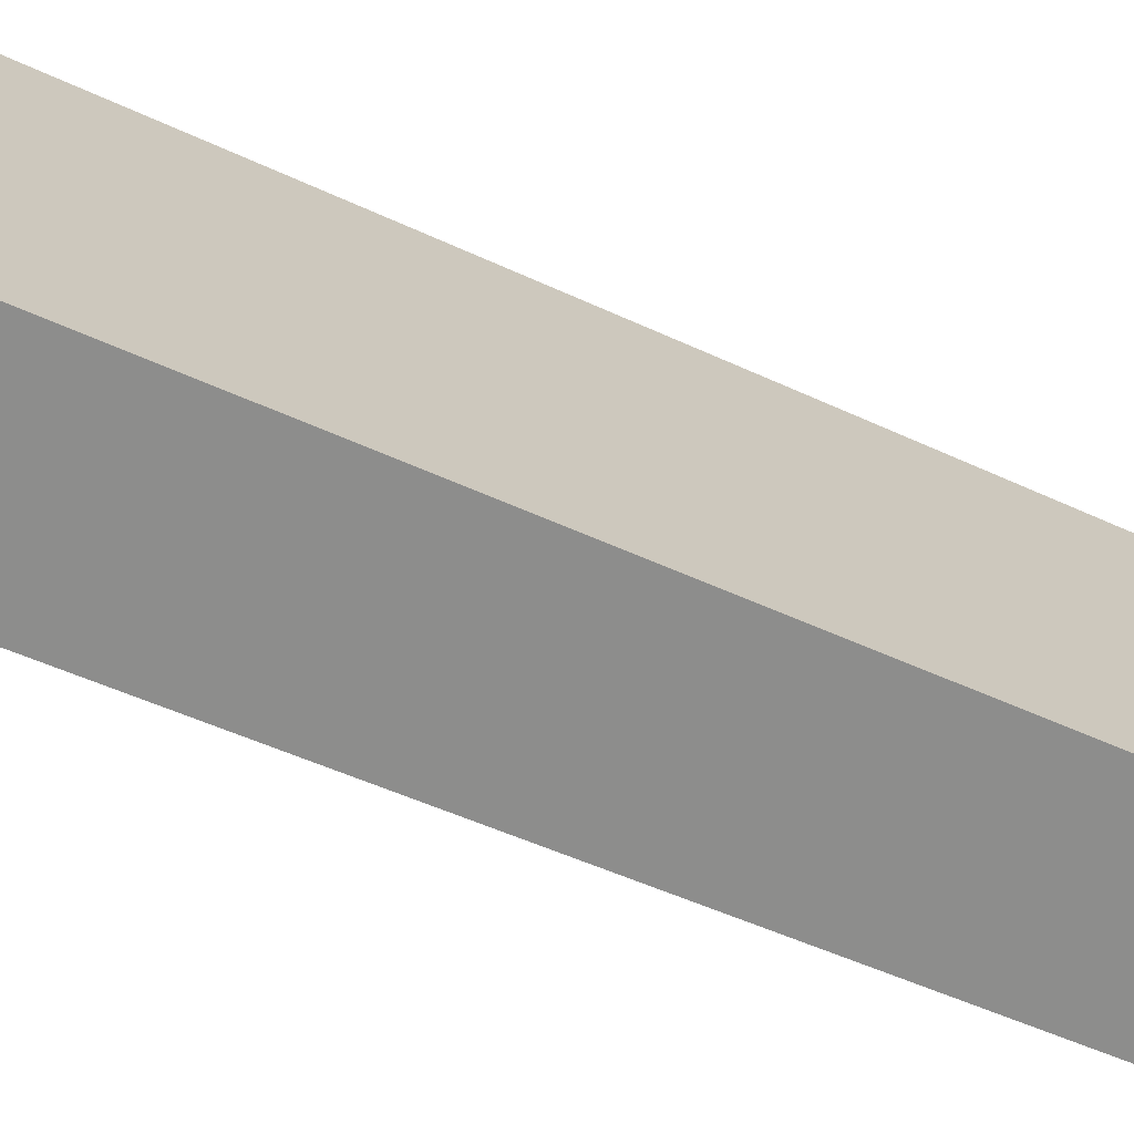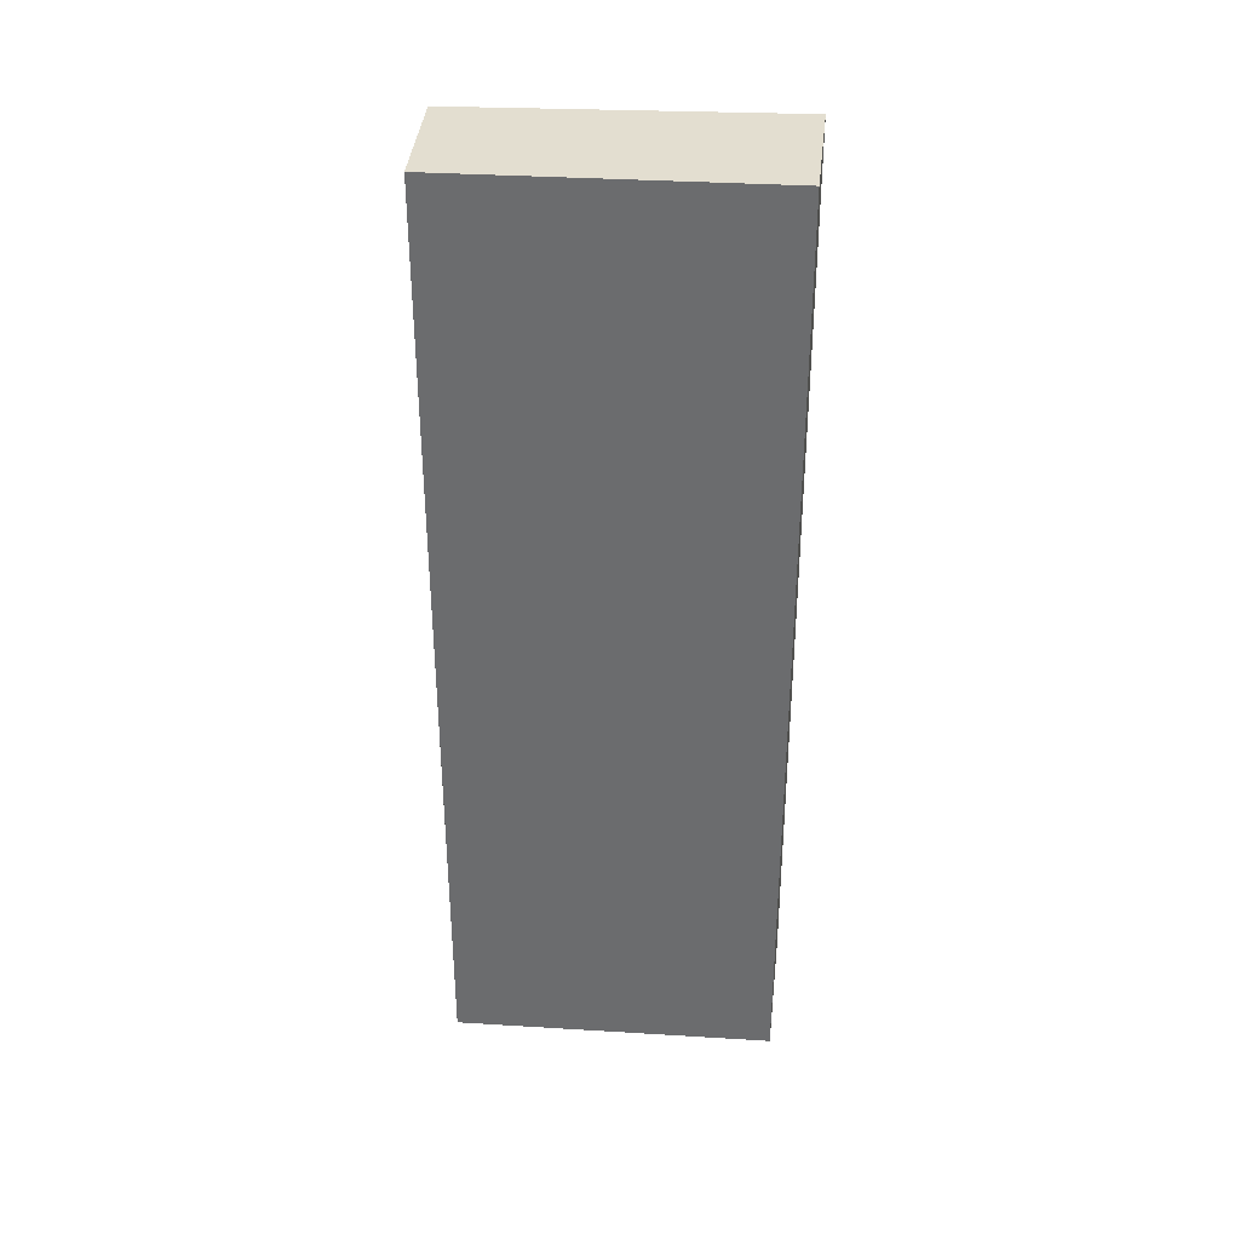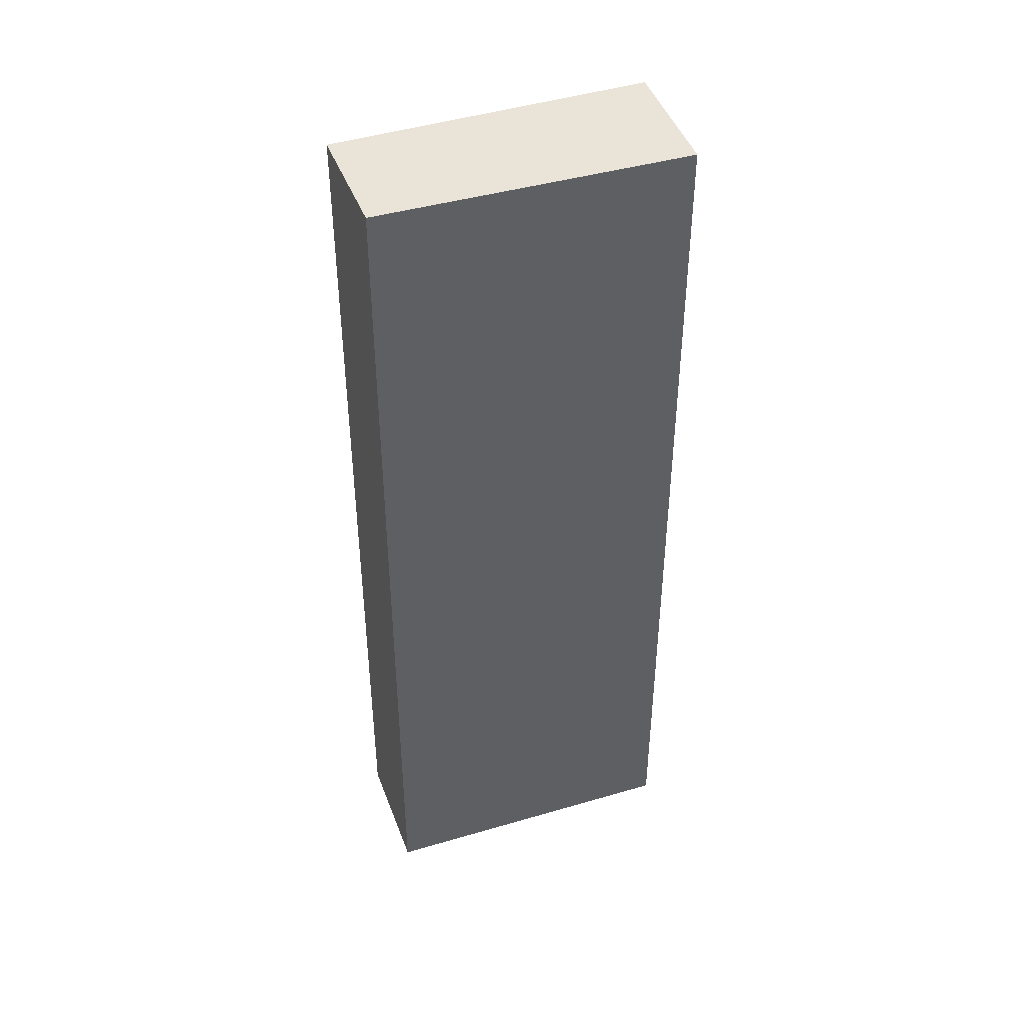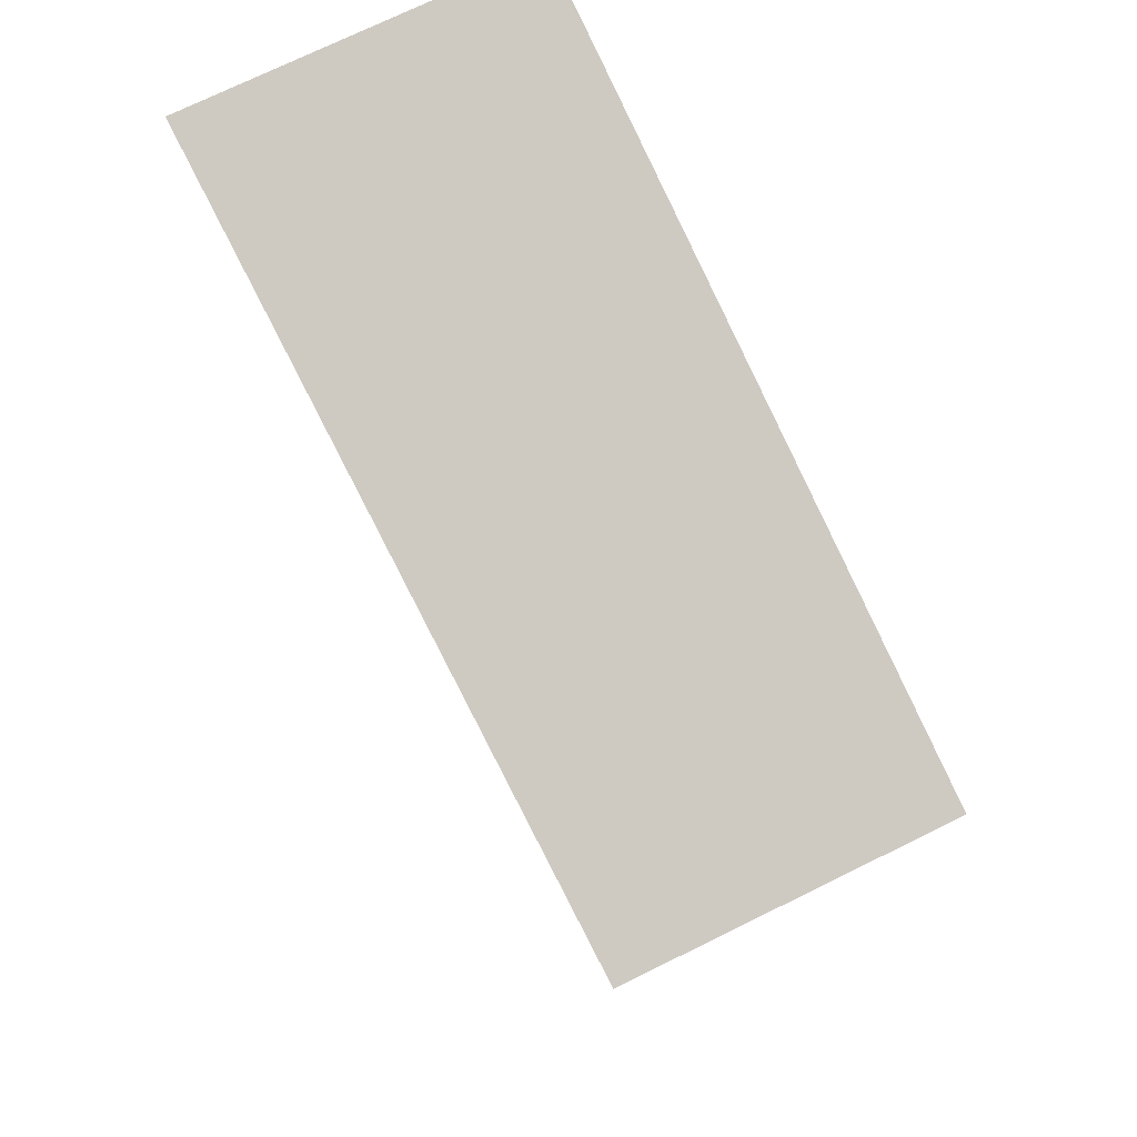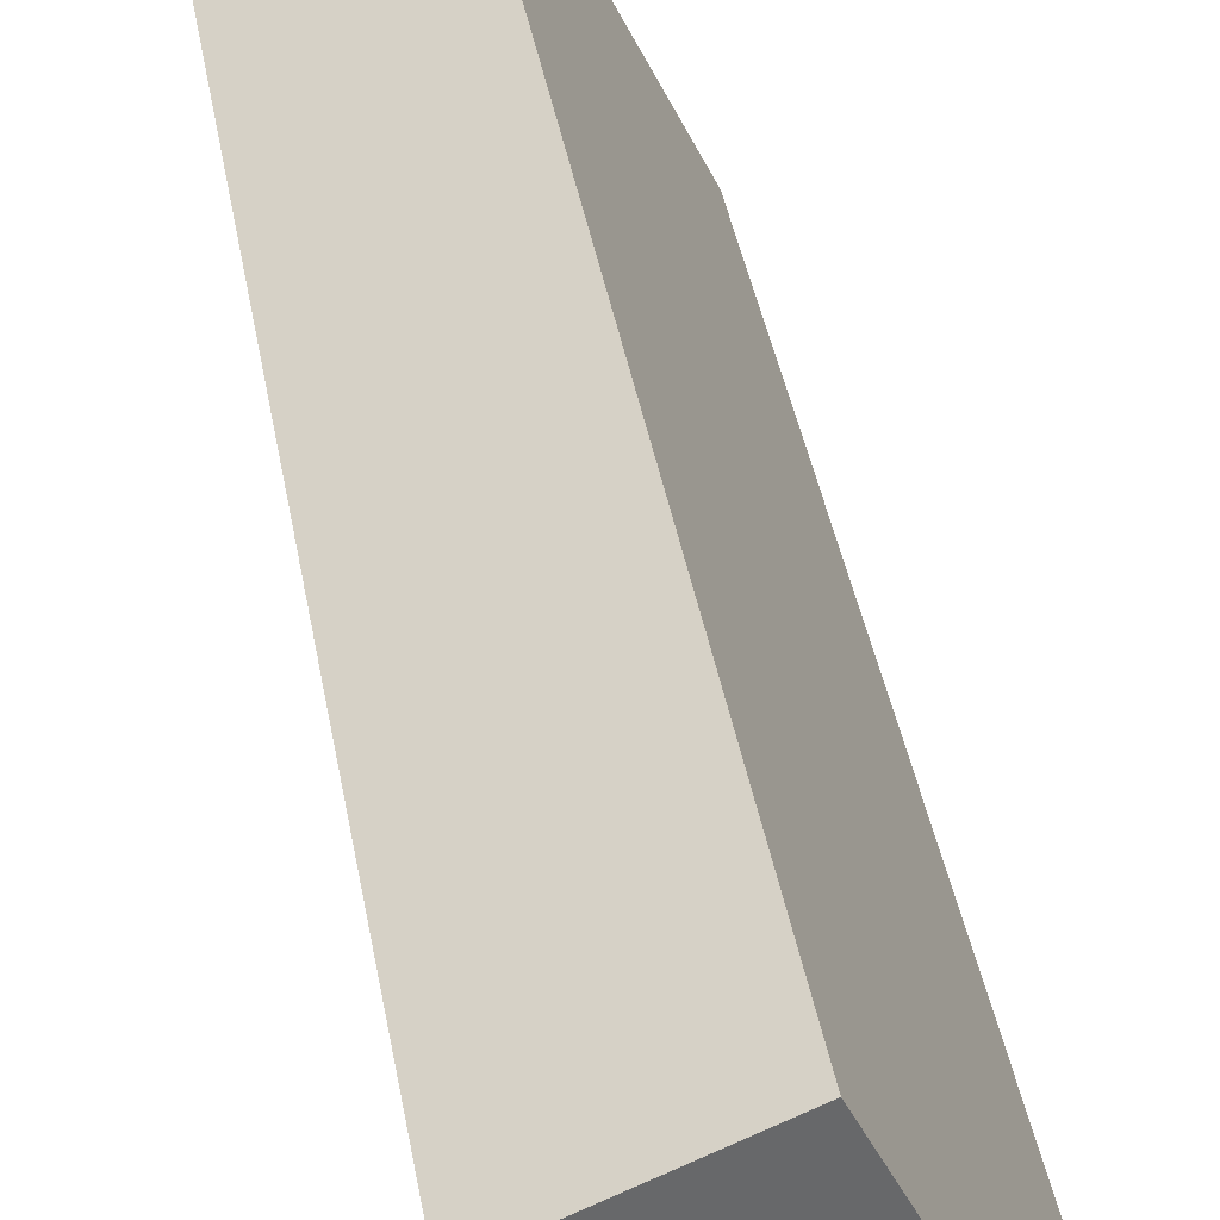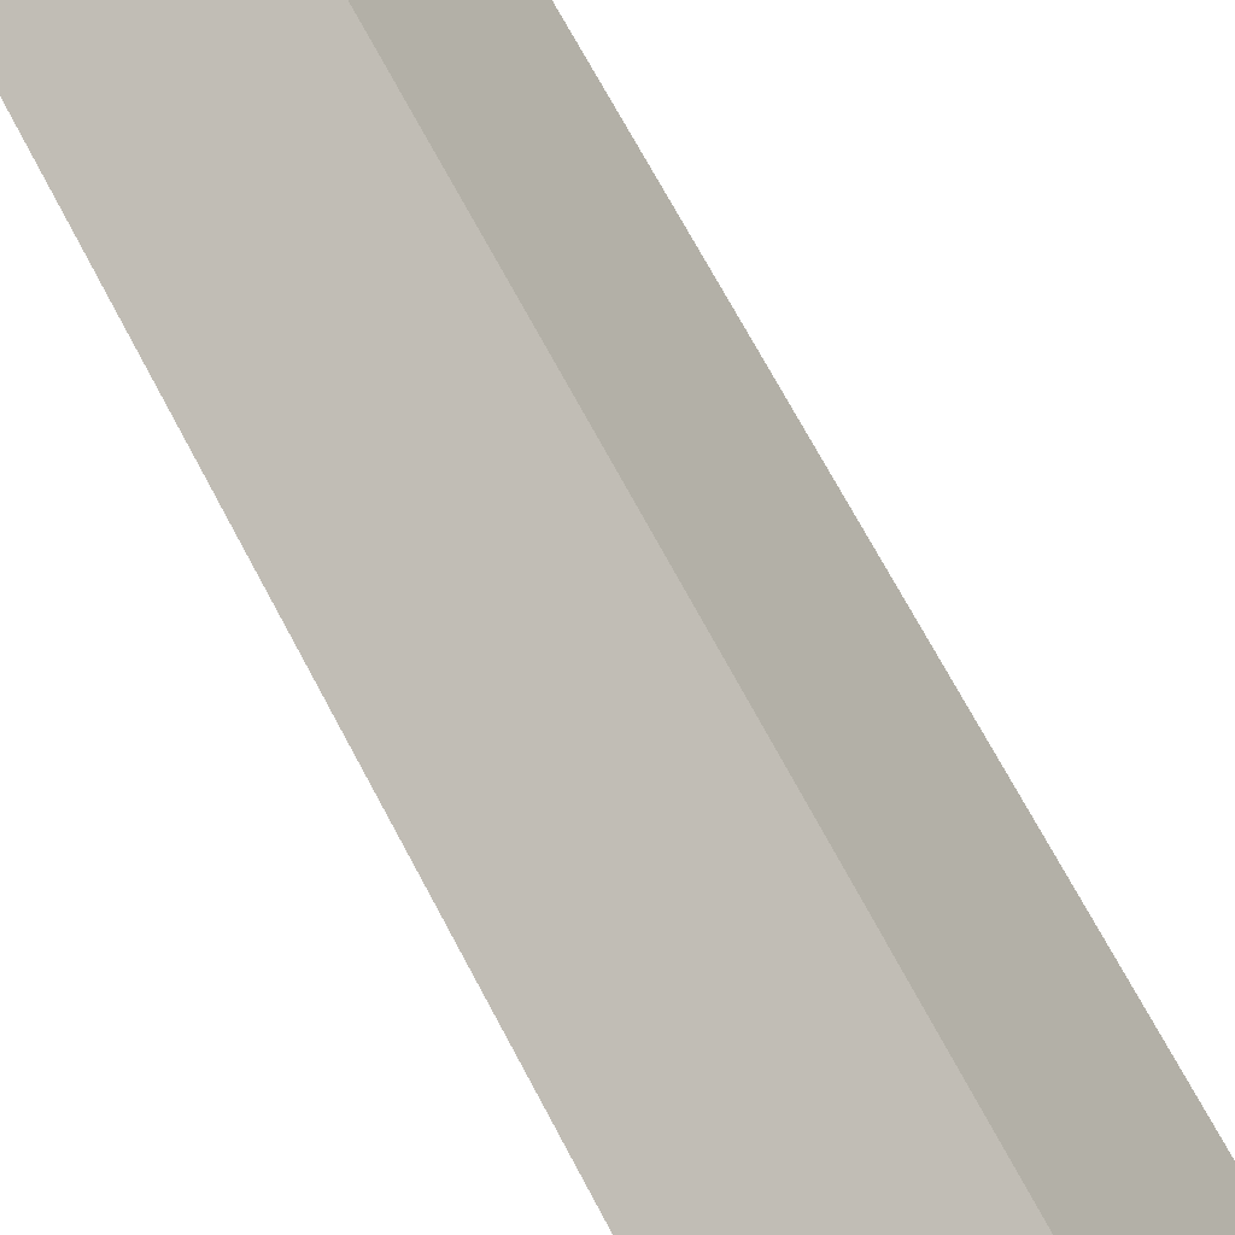
<metadata>
{"format":"obj","ext":"obj","renderer":"f3d","projection":"perspective","resolution":1024,"background":"white","views":[{"elev":-41.4,"azim":-120.9,"up":"+Z"},{"elev":35.8,"azim":-59.8,"up":"+Y"},{"elev":43.0,"azim":-83.6,"up":"+Y"},{"elev":-4.2,"azim":-179.8,"up":"+Z"},{"elev":38.2,"azim":170.6,"up":"+Z"},{"elev":68.4,"azim":152.3,"up":"+Z"}]}
</metadata>
<code>
v  1.491 10.1 3.116
v  1.257 10.1 -0.619
v  0 10.1 6.187e-16
v  2.868 10.1 2.509
v  0 0 0
v  1.491 -1.908e-16 3.116
v  2.868 -1.536e-16 2.509
v  1.257 3.79e-17 -0.619
g defaultobject
f 1 2 3
f 2 1 4
f 5 1 3
f 1 5 6
f 6 4 1
f 4 6 7
f 7 2 4
f 2 7 8
f 8 3 2
f 3 8 5
f 5 7 6
f 7 5 8

</code>
